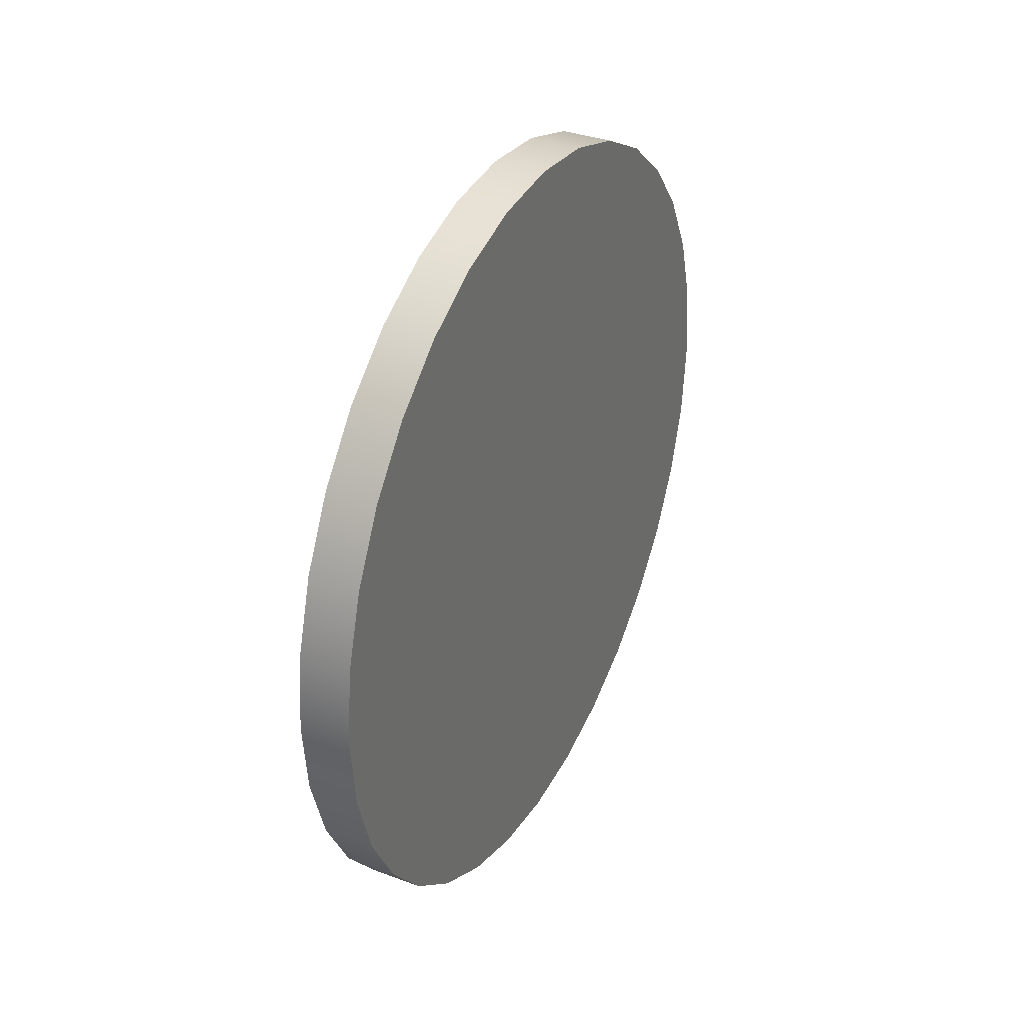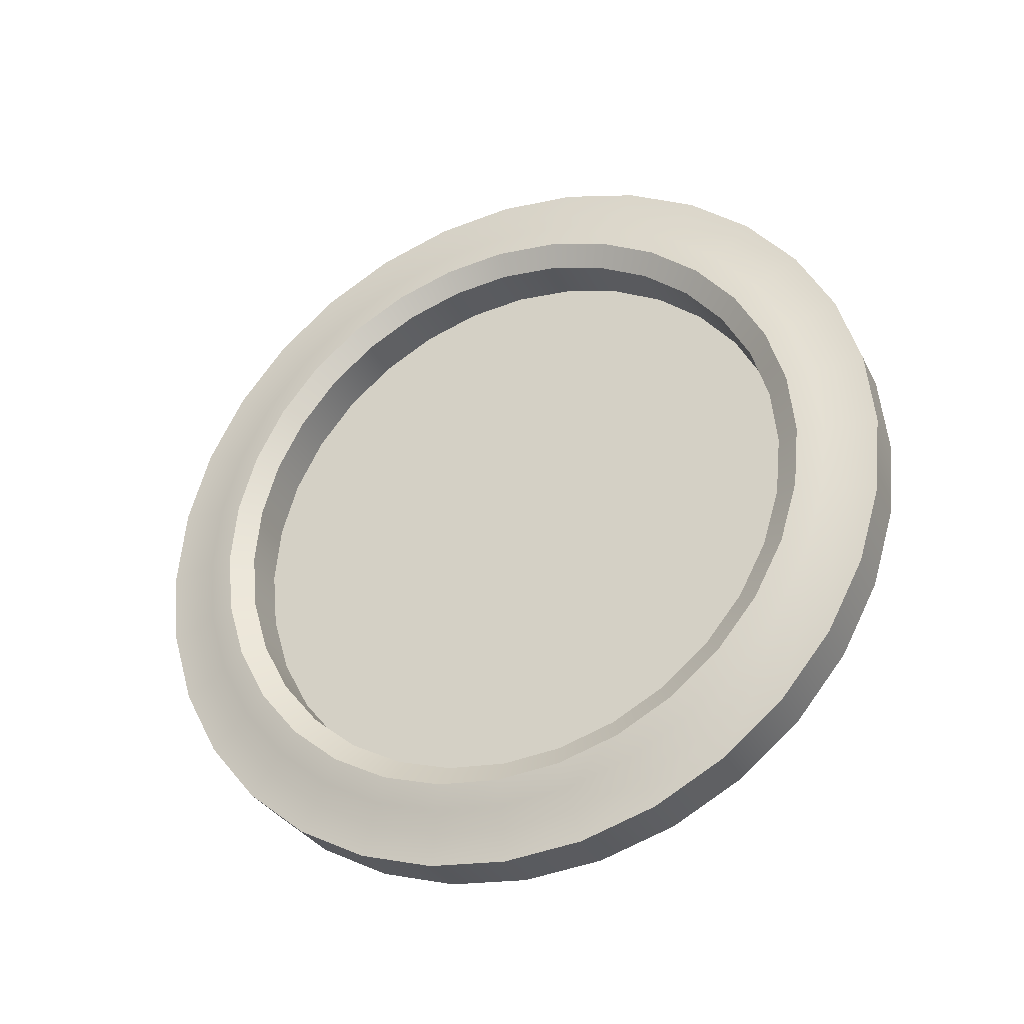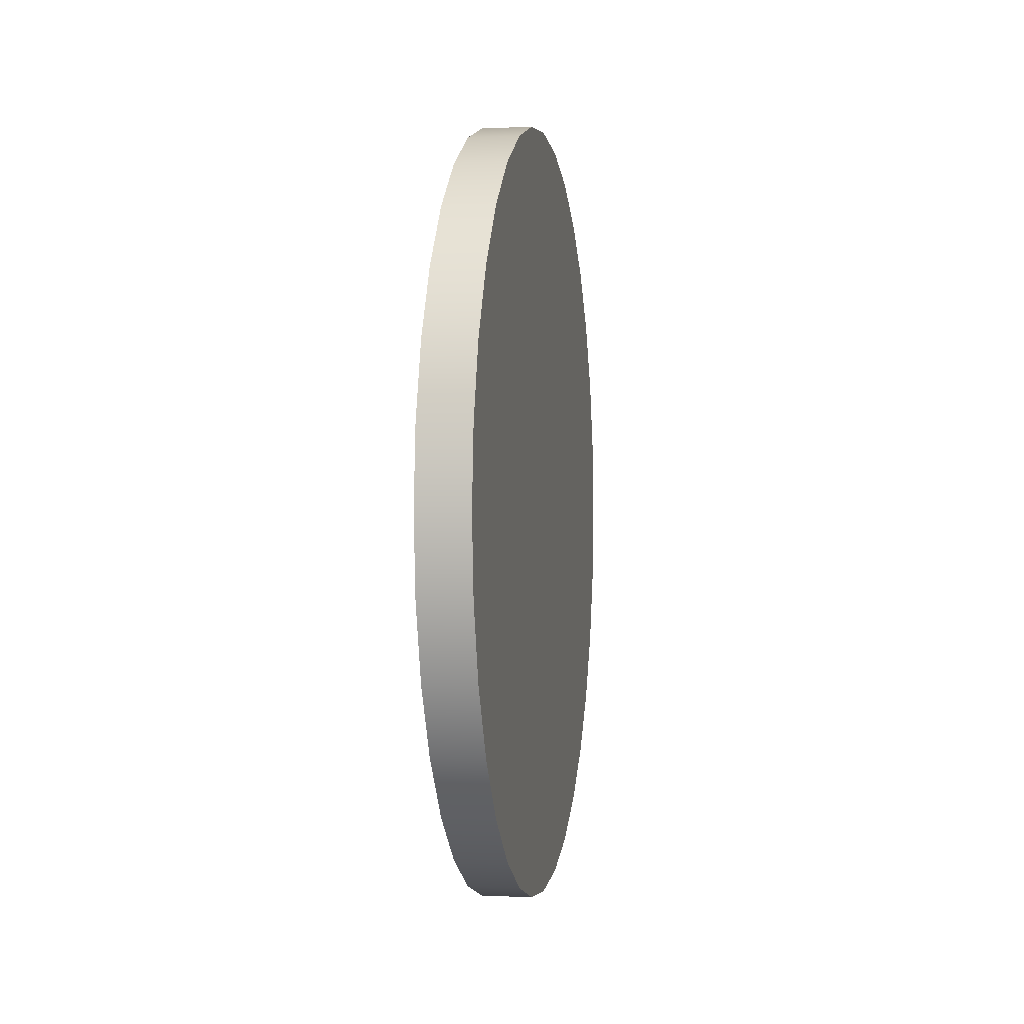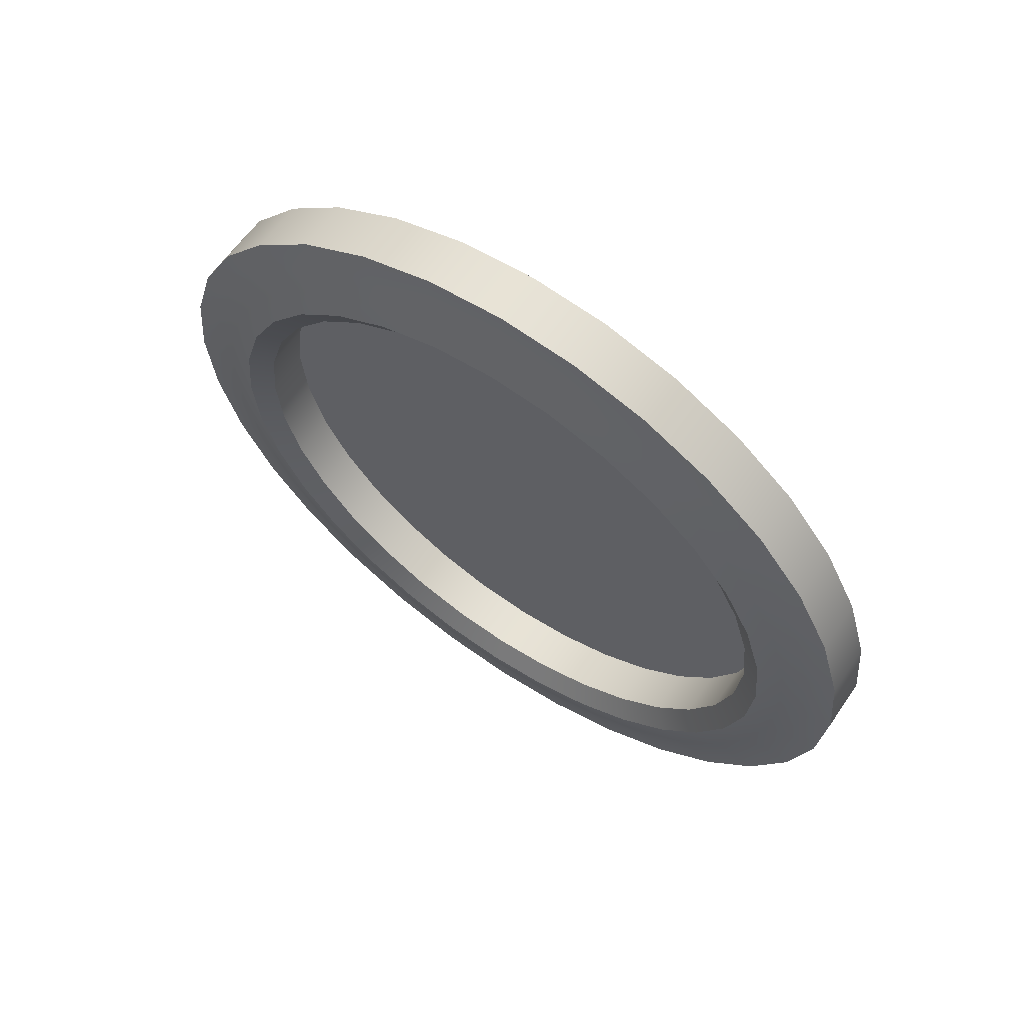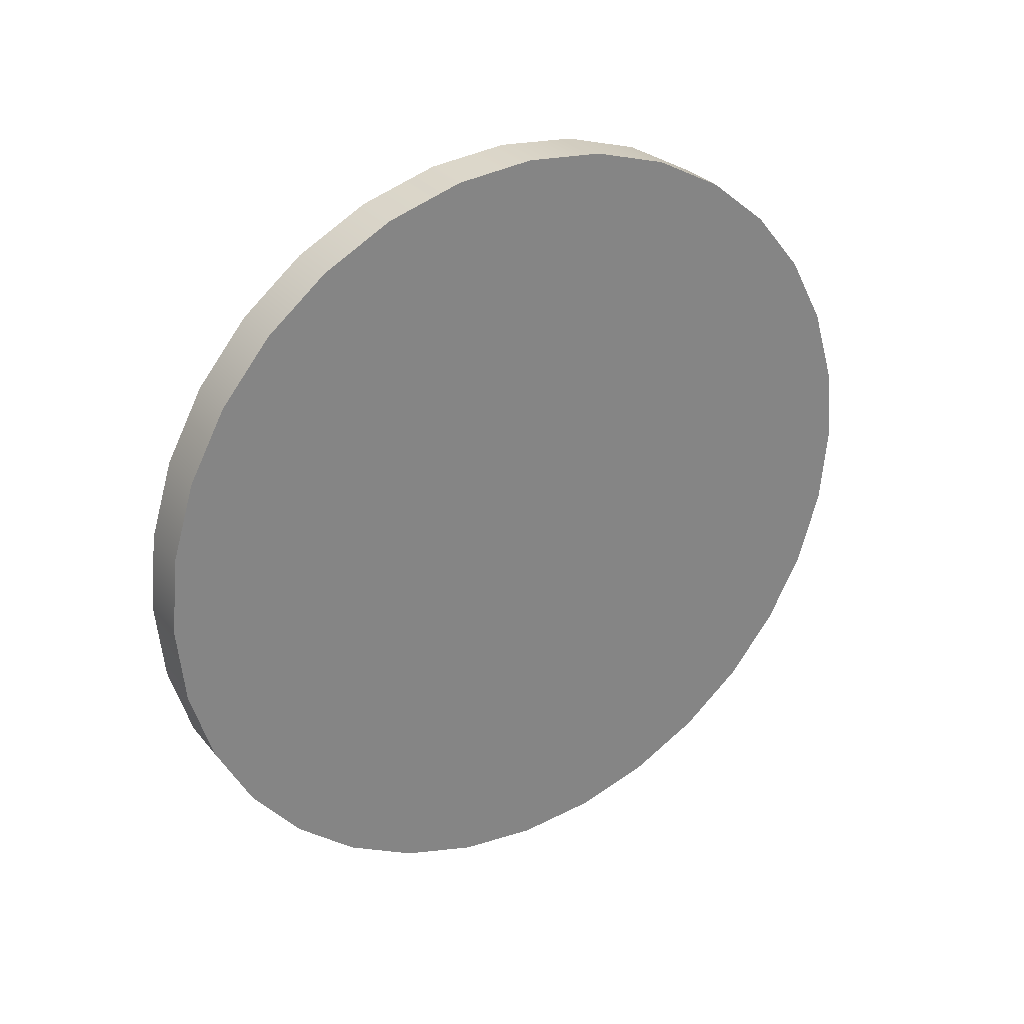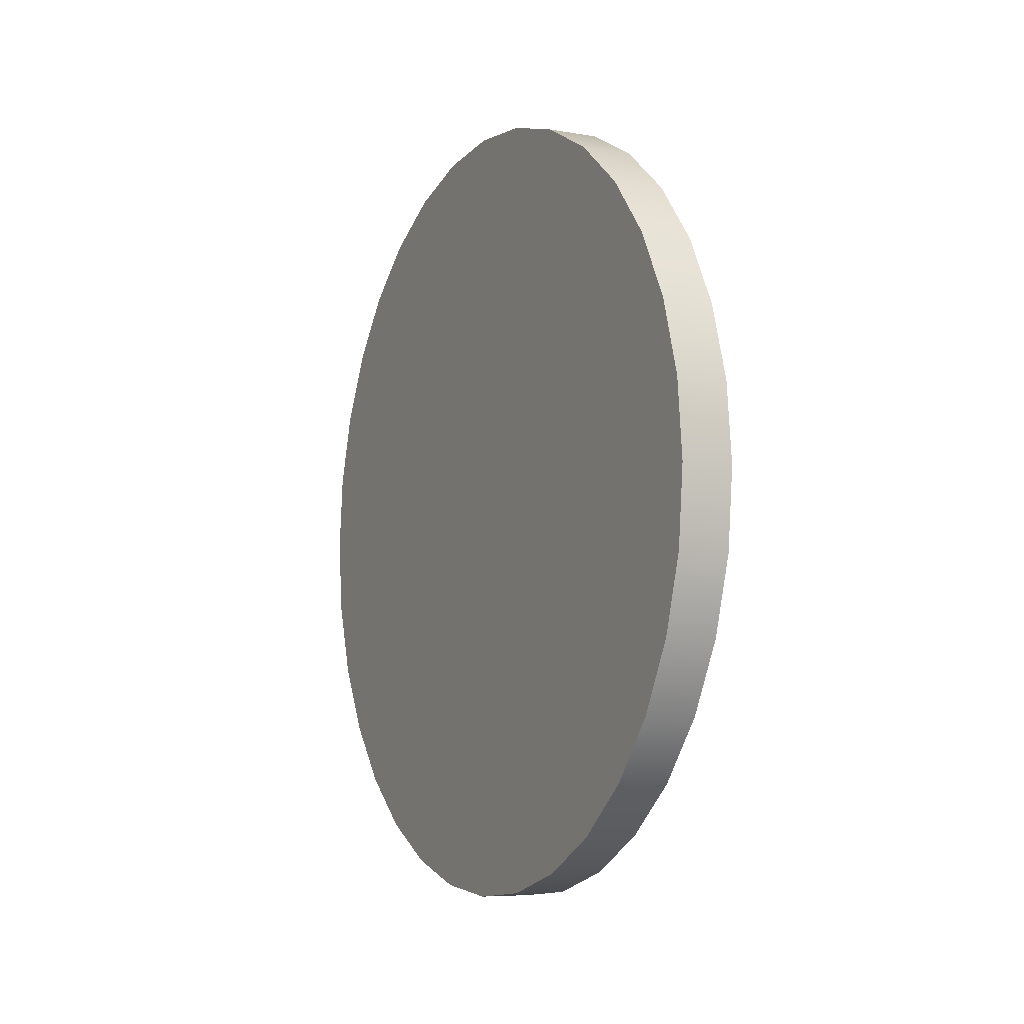
<metadata>
{"format":"obj","ext":"obj","renderer":"f3d","projection":"perspective","resolution":1024,"background":"white","views":[{"elev":34.6,"azim":-153.5,"up":"+Y"},{"elev":-31.6,"azim":113.2,"up":"+Z"},{"elev":0.0,"azim":-170.2,"up":"+Y"},{"elev":62.6,"azim":124.4,"up":"+Z"},{"elev":29.3,"azim":-121.4,"up":"+Z"},{"elev":-6.9,"azim":-26.8,"up":"+Z"}]}
</metadata>
<code>
o Cube_Cube.001
v -1.1e-05 -4e-06 -2.5
v 0.3226 -4e-06 -2.5
v 0.3226 -0.4877 -2.452
v -1.1e-05 -0.4877 -2.452
v 0.3226 -0.9567 -2.31
v -1.1e-05 -0.9567 -2.31
v 0.3226 -1.389 -2.079
v -1.1e-05 -1.389 -2.079
v 0.3226 -1.768 -1.768
v -1.1e-05 -1.768 -1.768
v 0.3226 -2.079 -1.389
v -1.1e-05 -2.079 -1.389
v 0.3226 -2.31 -0.9567
v -1.1e-05 -2.31 -0.9567
v 0.3226 -2.452 -0.4877
v -1.1e-05 -2.452 -0.4877
v 0.3226 -2.5 1e-06
v -1.1e-05 -2.5 2e-06
v 0.3226 -2.452 0.4877
v -1.1e-05 -2.452 0.4877
v 0.3226 -2.31 0.9567
v -1.1e-05 -2.31 0.9567
v 0.3226 -2.079 1.389
v -1.1e-05 -2.079 1.389
v 0.3226 -1.768 1.768
v -1.1e-05 -1.768 1.768
v 0.3226 -1.389 2.079
v -1.1e-05 -1.389 2.079
v 0.3226 -0.9567 2.31
v -1.1e-05 -0.9567 2.31
v 0.3226 -0.4877 2.452
v -1.1e-05 -0.4877 2.452
v 0.3226 -4e-06 2.5
v -1.1e-05 -4e-06 2.5
v 0.3226 0.4877 2.452
v -1.1e-05 0.4877 2.452
v 0.3226 0.9567 2.31
v -1.1e-05 0.9567 2.31
v 0.3226 1.389 2.079
v -1.1e-05 1.389 2.079
v 0.3226 1.768 1.768
v -1.1e-05 1.768 1.768
v 0.3226 2.079 1.389
v -1.1e-05 2.079 1.389
v 0.3226 2.31 0.9567
v -1.1e-05 2.31 0.9567
v 0.3226 2.452 0.4877
v -1.1e-05 2.452 0.4877
v 0.3226 2.5 -0
v -1.1e-05 2.5 -0
v 0.3226 2.452 -0.4877
v -1.1e-05 2.452 -0.4877
v 0.3226 2.31 -0.9567
v -1.1e-05 2.31 -0.9567
v 0.3226 2.079 -1.389
v -1.1e-05 2.079 -1.389
v 0.3226 1.768 -1.768
v -1.1e-05 1.768 -1.768
v 0.3226 1.389 -2.079
v -1.1e-05 1.389 -2.079
v 0.3226 0.9567 -2.31
v -1.1e-05 0.9567 -2.31
v 0.3482 0.4505 -2.265
v 0.3482 -4e-06 -2.309
v 0.3226 0.4877 -2.452
v -1.1e-05 0.4877 -2.452
v 0.3392 -1.836 0.3652
v 0.3392 -1.872 1e-06
v 0.05427 -1.872 1e-06
v 0.05427 -1.836 0.3652
v 0.3482 -0.8837 -2.133
v 0.3482 -1.283 -1.92
v 0.3482 -1.633 -1.633
v 0.3482 -1.92 -1.283
v 0.3482 -2.133 -0.8837
v 0.3482 -2.265 -0.4505
v 0.3482 -2.309 1e-06
v 0.3482 -2.265 0.4505
v 0.3482 -2.133 0.8837
v 0.3482 -1.92 1.283
v 0.3482 -1.633 1.633
v 0.3482 -1.283 1.92
v 0.3482 -0.8837 2.133
v 0.3482 -0.4505 2.265
v 0.3482 -4e-06 2.309
v 0.3482 0.4505 2.265
v 0.3482 0.8837 2.133
v 0.3482 1.283 1.92
v 0.3482 1.633 1.633
v 0.3482 1.92 1.283
v 0.3482 2.133 0.8837
v 0.3482 2.265 0.4505
v 0.3482 2.309 -0
v 0.3482 2.265 -0.4505
v 0.3482 2.133 -0.8837
v 0.3482 1.92 -1.283
v 0.3482 1.633 -1.633
v 0.3482 1.283 -1.92
v 0.3482 0.8837 -2.133
v 0.3482 -0.4505 -2.265
v 0.392 -4e-06 -2.174
v 0.392 -0.4241 -2.132
v 0.4241 -4e-06 -2.014
v 0.4241 -0.3929 -1.975
v 0.3392 -4e-06 -1.872
v 0.3392 -0.3652 -1.836
v 0.392 -0.8319 -2.008
v 0.4241 -0.7706 -1.86
v 0.3392 -0.7164 -1.729
v 0.392 -1.208 -1.807
v 0.4241 -1.119 -1.674
v 0.3392 -1.04 -1.556
v 0.392 -1.537 -1.537
v 0.4241 -1.424 -1.424
v 0.3392 -1.324 -1.324
v 0.392 -1.808 -1.208
v 0.4241 -1.674 -1.119
v 0.3392 -1.556 -1.04
v 0.392 -2.008 -0.8319
v 0.4241 -1.86 -0.7706
v 0.3392 -1.729 -0.7163
v 0.392 -2.132 -0.4241
v 0.4241 -1.975 -0.3929
v 0.3392 -1.836 -0.3652
v 0.392 -2.174 1e-06
v 0.4241 -2.014 1e-06
v 0.392 -2.132 0.4241
v 0.4241 -1.975 0.3929
v 0.392 -2.008 0.8319
v 0.4241 -1.86 0.7706
v 0.3392 -1.729 0.7163
v 0.392 -1.808 1.208
v 0.4241 -1.674 1.119
v 0.3392 -1.556 1.04
v 0.392 -1.537 1.537
v 0.4241 -1.424 1.424
v 0.3392 -1.324 1.324
v 0.392 -1.208 1.808
v 0.4241 -1.119 1.674
v 0.3392 -1.04 1.556
v 0.392 -0.8319 2.008
v 0.4241 -0.7706 1.86
v 0.3392 -0.7164 1.729
v 0.392 -0.4241 2.132
v 0.4241 -0.3929 1.975
v 0.3392 -0.3652 1.836
v 0.392 -4e-06 2.174
v 0.4241 -2e-06 2.014
v 0.3392 -2e-06 1.872
v 0.392 0.4241 2.132
v 0.4241 0.3929 1.975
v 0.3392 0.3652 1.836
v 0.392 0.8319 2.008
v 0.4241 0.7706 1.86
v 0.3392 0.7163 1.729
v 0.392 1.208 1.808
v 0.4241 1.119 1.674
v 0.3392 1.04 1.556
v 0.392 1.537 1.537
v 0.4241 1.424 1.424
v 0.3392 1.324 1.324
v 0.392 1.807 1.208
v 0.4241 1.674 1.119
v 0.3392 1.556 1.04
v 0.392 2.008 0.8319
v 0.4241 1.86 0.7706
v 0.3392 1.729 0.7164
v 0.392 2.132 0.4241
v 0.4241 1.975 0.3929
v 0.3392 1.836 0.3652
v 0.392 2.174 -0
v 0.4241 2.014 -0
v 0.3392 1.872 -1e-06
v 0.392 2.132 -0.4241
v 0.4241 1.975 -0.3929
v 0.3392 1.836 -0.3652
v 0.392 2.008 -0.8319
v 0.4241 1.86 -0.7706
v 0.3392 1.729 -0.7163
v 0.392 1.807 -1.208
v 0.4241 1.674 -1.119
v 0.3392 1.556 -1.04
v 0.392 1.537 -1.537
v 0.4241 1.424 -1.424
v 0.3392 1.324 -1.324
v 0.392 1.208 -1.808
v 0.4241 1.119 -1.674
v 0.3392 1.04 -1.556
v 0.392 0.8319 -2.008
v 0.4241 0.7706 -1.86
v 0.3392 0.7163 -1.729
v 0.392 0.4241 -2.132
v 0.4241 0.3929 -1.975
v 0.3392 0.3652 -1.836
v 0.05427 -1.324 1.324
v 0.05427 -1.556 1.04
v 0.05427 -1.729 0.7163
v 0.05427 -1.04 1.556
v 0.05427 -0.7164 1.729
v 0.05427 -0.3652 1.836
v 0.05427 -2e-06 1.872
v 0.05427 0.3652 1.836
v 0.05427 0.7163 1.729
v 0.05427 1.04 1.556
v 0.05427 1.324 1.324
v 0.05427 1.556 1.04
v 0.05427 1.729 0.7164
v 0.05427 1.836 0.3652
v 0.05427 -0.3652 -1.836
v 0.05427 -0.7164 -1.729
v 0.05427 1.872 -1e-06
v 0.05427 1.836 -0.3652
v 0.05427 -1.04 -1.556
v 0.05427 -1.324 -1.324
v 0.05427 1.729 -0.7163
v 0.05427 1.556 -1.04
v 0.05427 -1.556 -1.04
v 0.05427 -1.729 -0.7163
v 0.05427 1.324 -1.324
v 0.05427 1.04 -1.556
v 0.05427 -1.836 -0.3652
v 0.05427 0.7163 -1.729
v 0.05427 0.3652 -1.836
v 0.05427 -4e-06 -1.872
f 1 2 3 4
f 4 3 5 6
f 6 5 7 8
f 8 7 9 10
f 10 9 11 12
f 12 11 13 14
f 14 13 15 16
f 16 15 17 18
f 18 17 19 20
f 20 19 21 22
f 22 21 23 24
f 24 23 25 26
f 26 25 27 28
f 28 27 29 30
f 30 29 31 32
f 32 31 33 34
f 34 33 35 36
f 36 35 37 38
f 38 37 39 40
f 40 39 41 42
f 42 41 43 44
f 44 43 45 46
f 46 45 47 48
f 48 47 49 50
f 50 49 51 52
f 52 51 53 54
f 54 53 55 56
f 56 55 57 58
f 58 57 59 60
f 60 59 61 62
f 63 64 2 65
f 62 61 65 66
f 66 65 2 1
f 1 4 6 8 10 12 14 16 18 20 22 24 26 28 30 32 34 36 38 40 42 44 46 48 50 52 54 56 58 60 62 66
f 67 68 69 70
f 71 72 7 5
f 72 73 9 7
f 73 74 11 9
f 74 75 13 11
f 75 76 15 13
f 76 77 17 15
f 77 78 19 17
f 78 79 21 19
f 79 80 23 21
f 80 81 25 23
f 81 82 27 25
f 82 83 29 27
f 83 84 31 29
f 84 85 33 31
f 85 86 35 33
f 86 87 37 35
f 87 88 39 37
f 88 89 41 39
f 89 90 43 41
f 90 91 45 43
f 91 92 47 45
f 92 93 49 47
f 93 94 51 49
f 94 95 53 51
f 95 96 55 53
f 96 97 57 55
f 97 98 59 57
f 98 99 61 59
f 99 63 65 61
f 100 71 5 3
f 100 64 101 102
f 102 101 103 104
f 104 103 105 106
f 71 100 102 107
f 107 102 104 108
f 108 104 106 109
f 72 71 107 110
f 110 107 108 111
f 111 108 109 112
f 73 72 110 113
f 113 110 111 114
f 114 111 112 115
f 74 73 113 116
f 116 113 114 117
f 117 114 115 118
f 75 74 116 119
f 119 116 117 120
f 120 117 118 121
f 76 75 119 122
f 122 119 120 123
f 123 120 121 124
f 77 76 122 125
f 125 122 123 126
f 126 123 124 68
f 78 77 125 127
f 127 125 126 128
f 128 126 68 67
f 79 78 127 129
f 129 127 128 130
f 130 128 67 131
f 80 79 129 132
f 132 129 130 133
f 133 130 131 134
f 81 80 132 135
f 135 132 133 136
f 136 133 134 137
f 82 81 135 138
f 138 135 136 139
f 139 136 137 140
f 83 82 138 141
f 141 138 139 142
f 142 139 140 143
f 84 83 141 144
f 144 141 142 145
f 145 142 143 146
f 85 84 144 147
f 147 144 145 148
f 148 145 146 149
f 86 85 147 150
f 150 147 148 151
f 151 148 149 152
f 87 86 150 153
f 153 150 151 154
f 154 151 152 155
f 88 87 153 156
f 156 153 154 157
f 157 154 155 158
f 89 88 156 159
f 159 156 157 160
f 160 157 158 161
f 90 89 159 162
f 162 159 160 163
f 163 160 161 164
f 91 90 162 165
f 165 162 163 166
f 166 163 164 167
f 92 91 165 168
f 168 165 166 169
f 169 166 167 170
f 93 92 168 171
f 171 168 169 172
f 172 169 170 173
f 94 93 171 174
f 174 171 172 175
f 175 172 173 176
f 95 94 174 177
f 177 174 175 178
f 178 175 176 179
f 96 95 177 180
f 180 177 178 181
f 181 178 179 182
f 97 96 180 183
f 183 180 181 184
f 184 181 182 185
f 98 97 183 186
f 186 183 184 187
f 187 184 185 188
f 99 98 186 189
f 189 186 187 190
f 190 187 188 191
f 63 99 189 192
f 192 189 190 193
f 193 190 191 194
f 64 63 192 101
f 101 192 193 103
f 103 193 194 105
f 64 100 3 2
f 134 131 197 196
f 140 137 195 198
f 146 143 199 200
f 152 149 201 202
f 158 155 203 204
f 164 161 205 206
f 170 167 207 208
f 109 106 209 210
f 176 173 211 212
f 115 112 213 214
f 182 179 215 216
f 121 118 217 218
f 188 185 219 220
f 68 124 221 69
f 194 191 222 223
f 131 67 70 197
f 137 134 196 195
f 143 140 198 199
f 149 146 200 201
f 155 152 202 203
f 161 158 204 205
f 105 194 223 224
f 167 164 206 207
f 106 105 224 209
f 173 170 208 211
f 112 109 210 213
f 179 176 212 215
f 118 115 214 217
f 185 182 216 219
f 124 121 218 221
f 191 188 220 222

</code>
